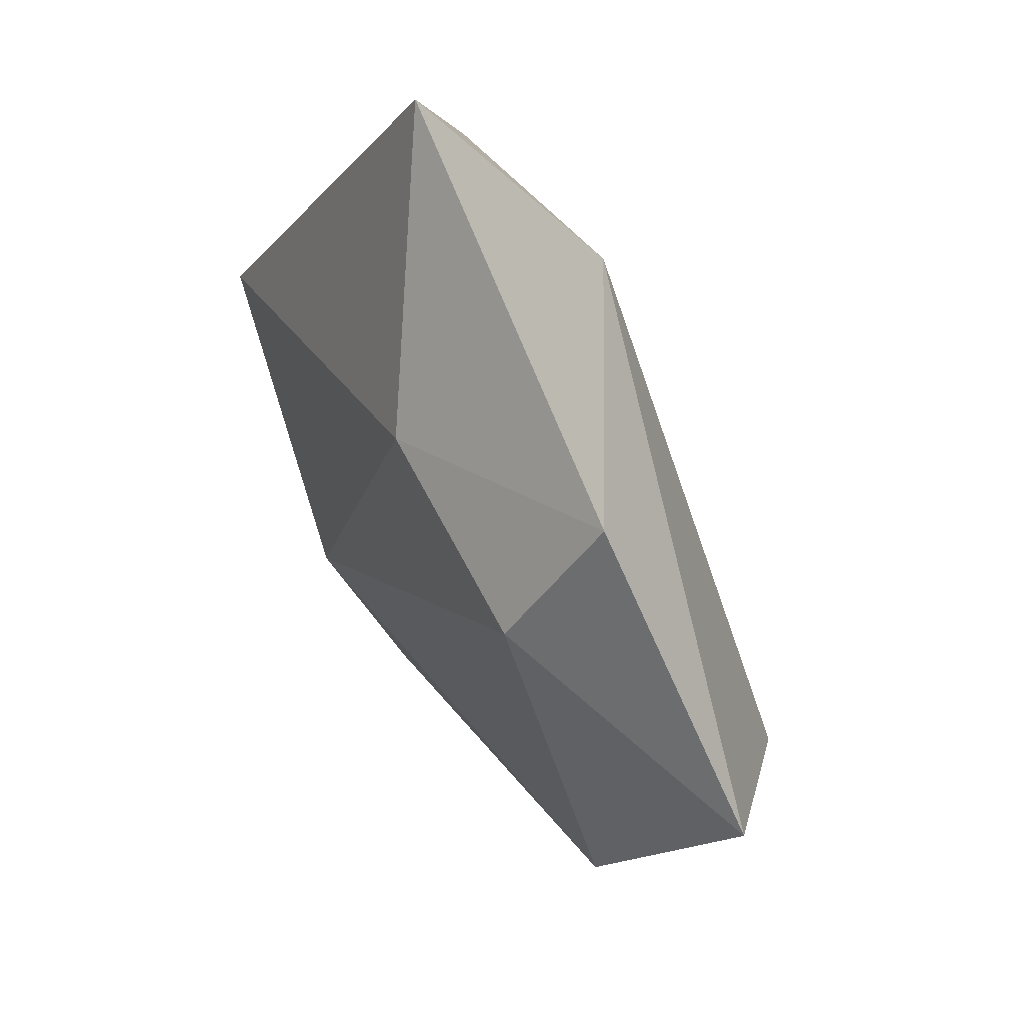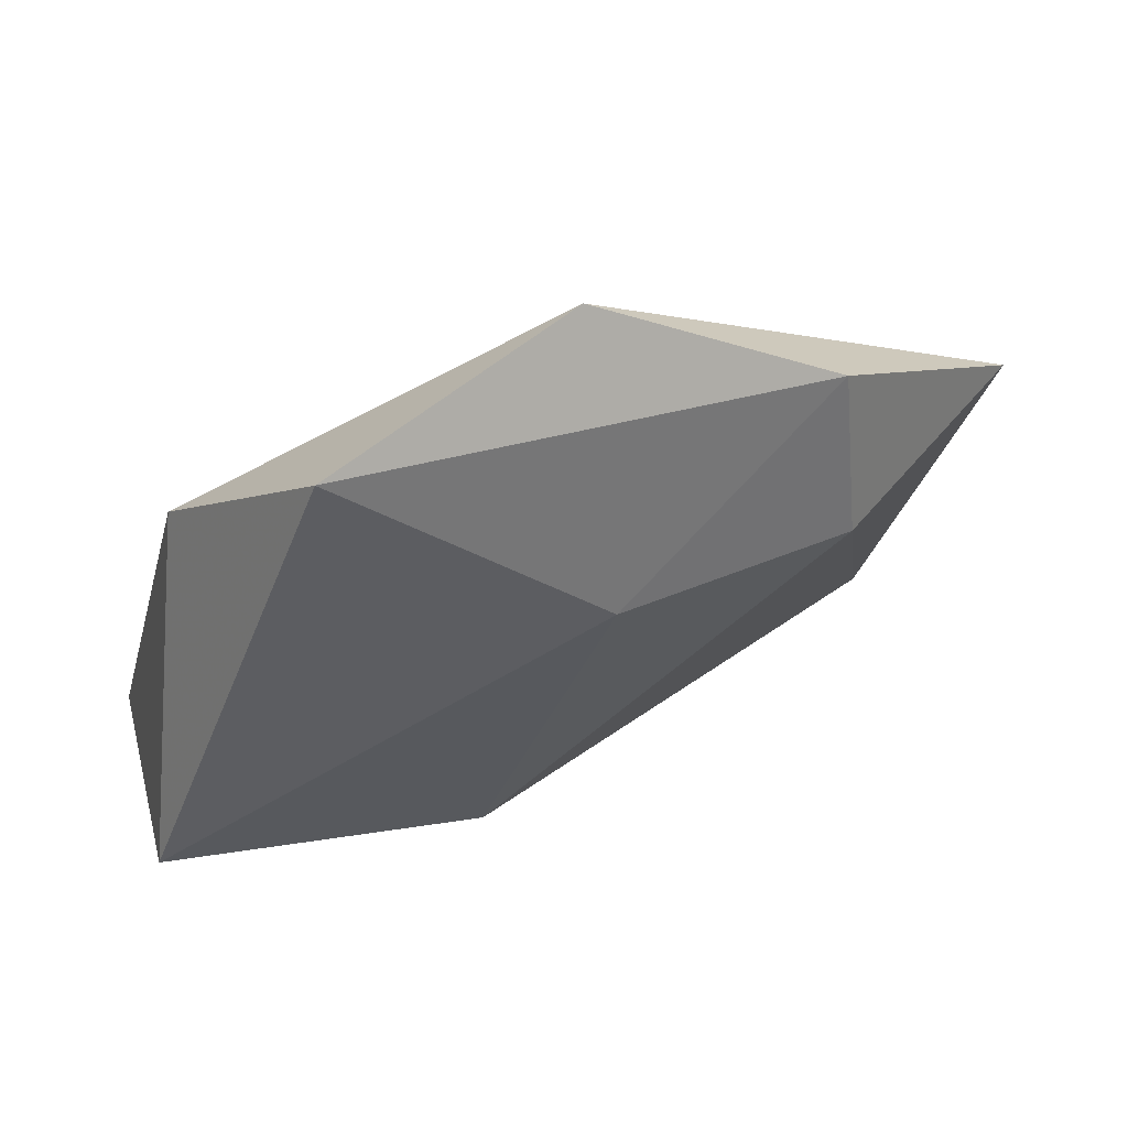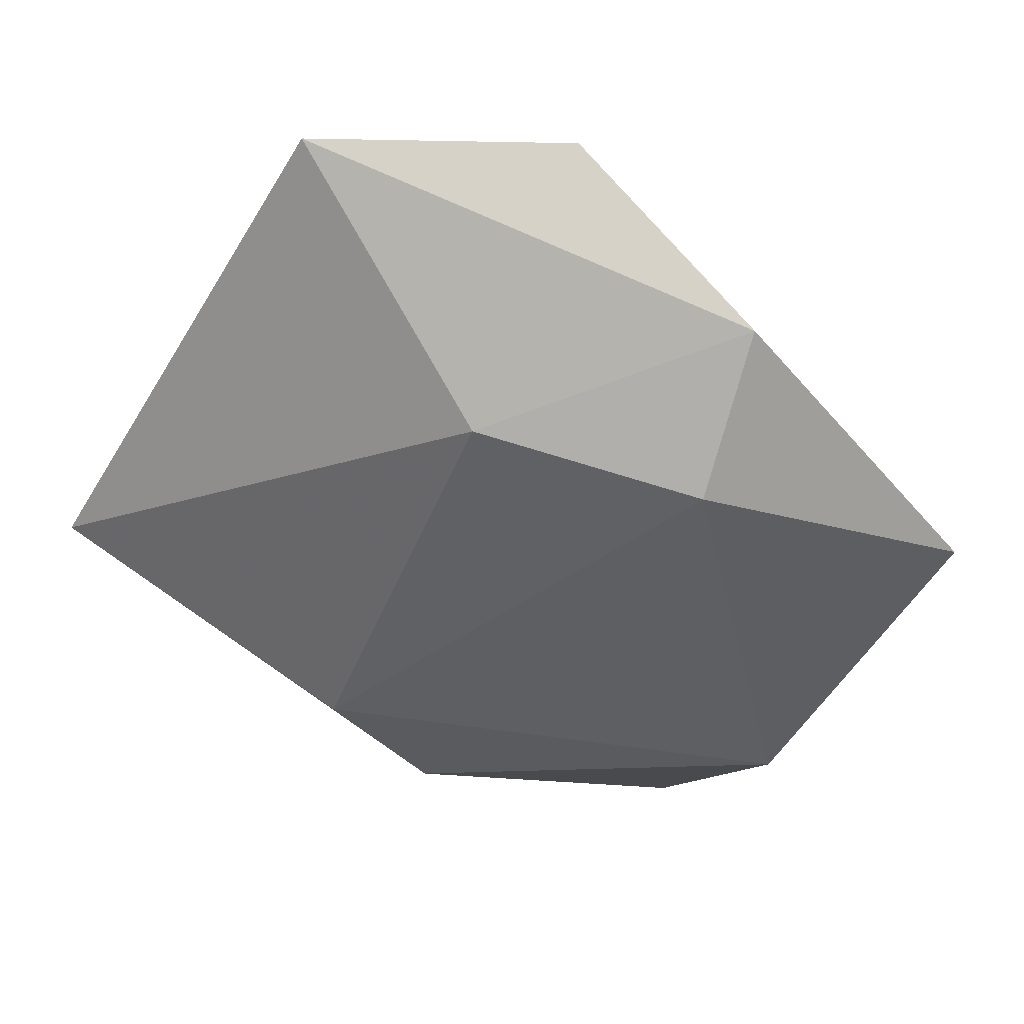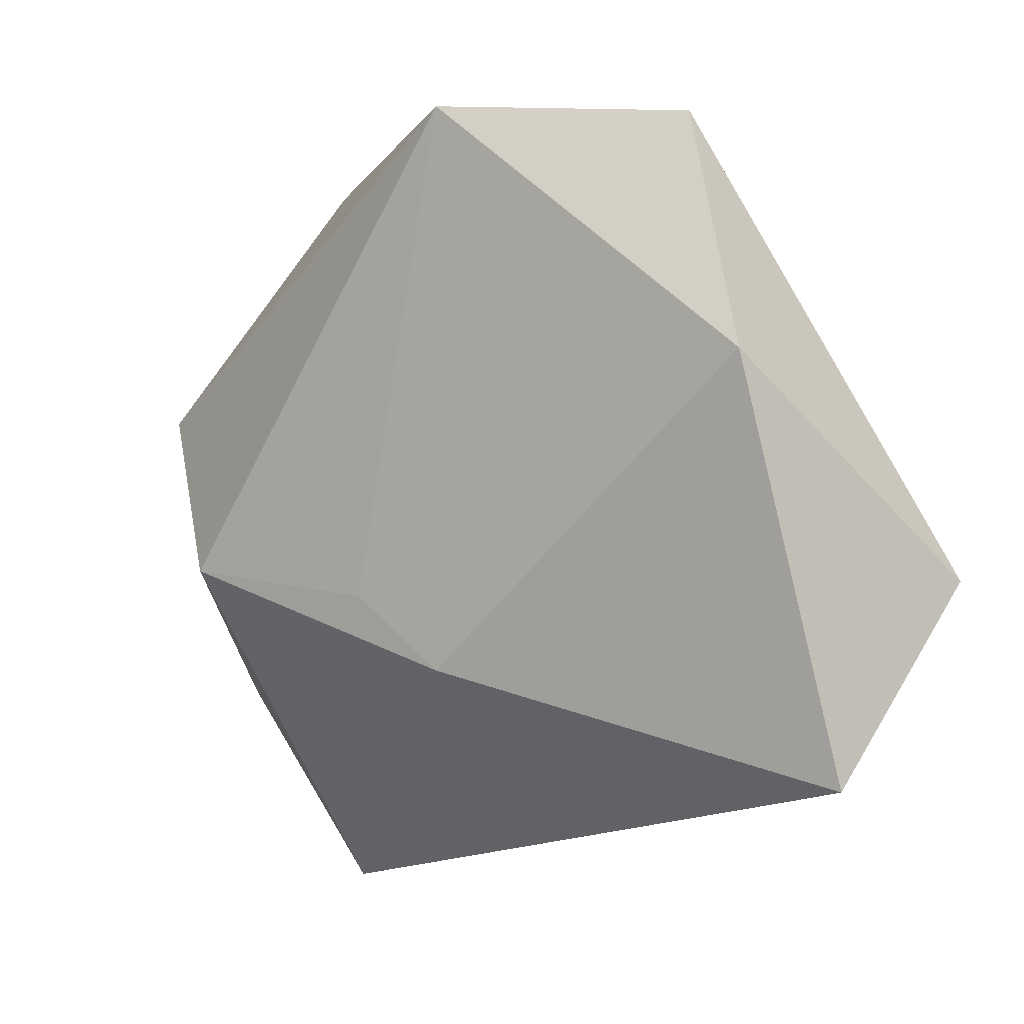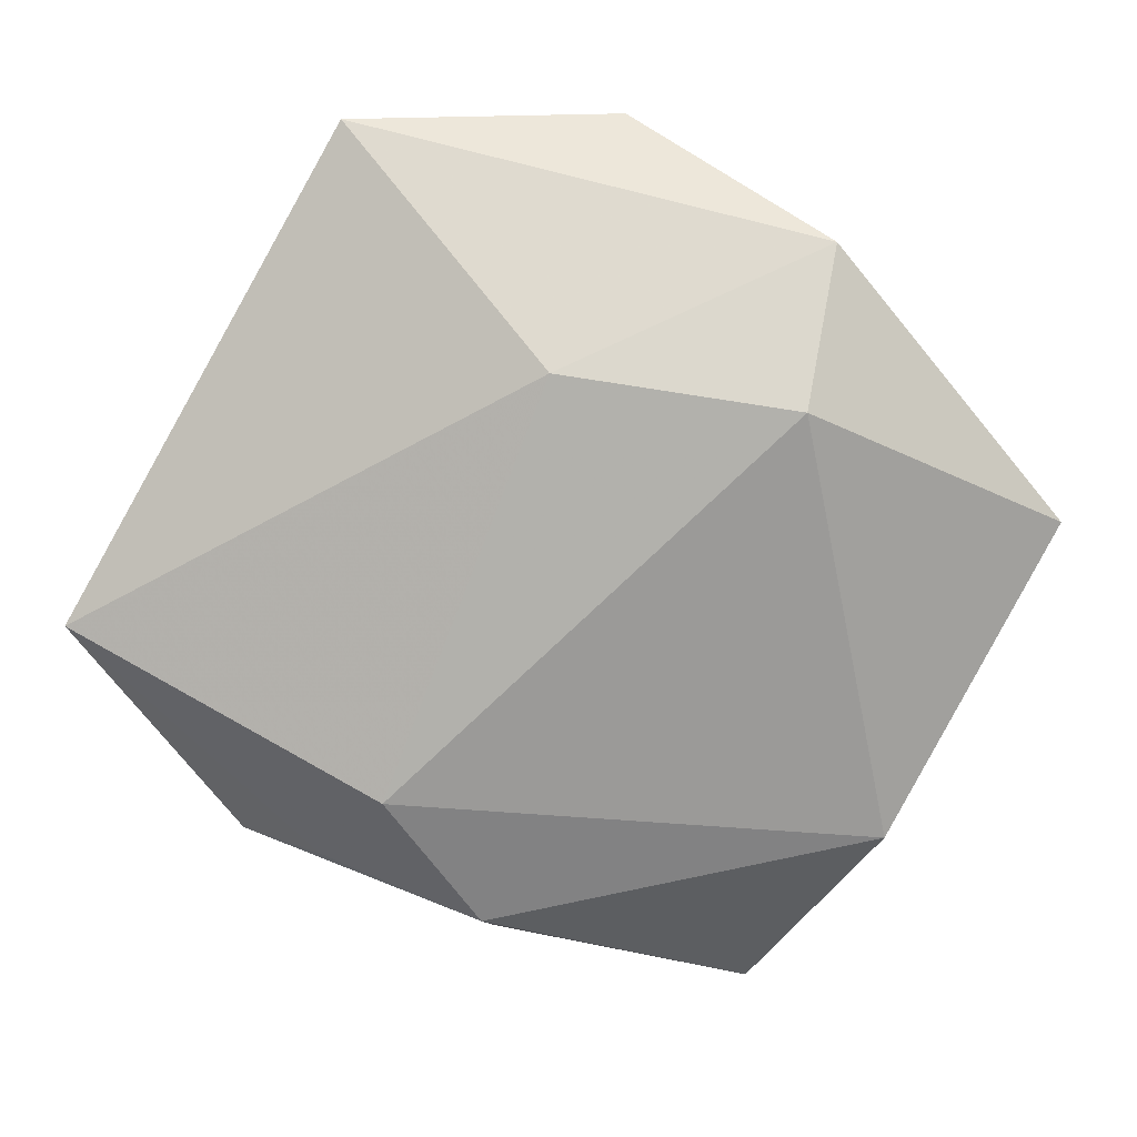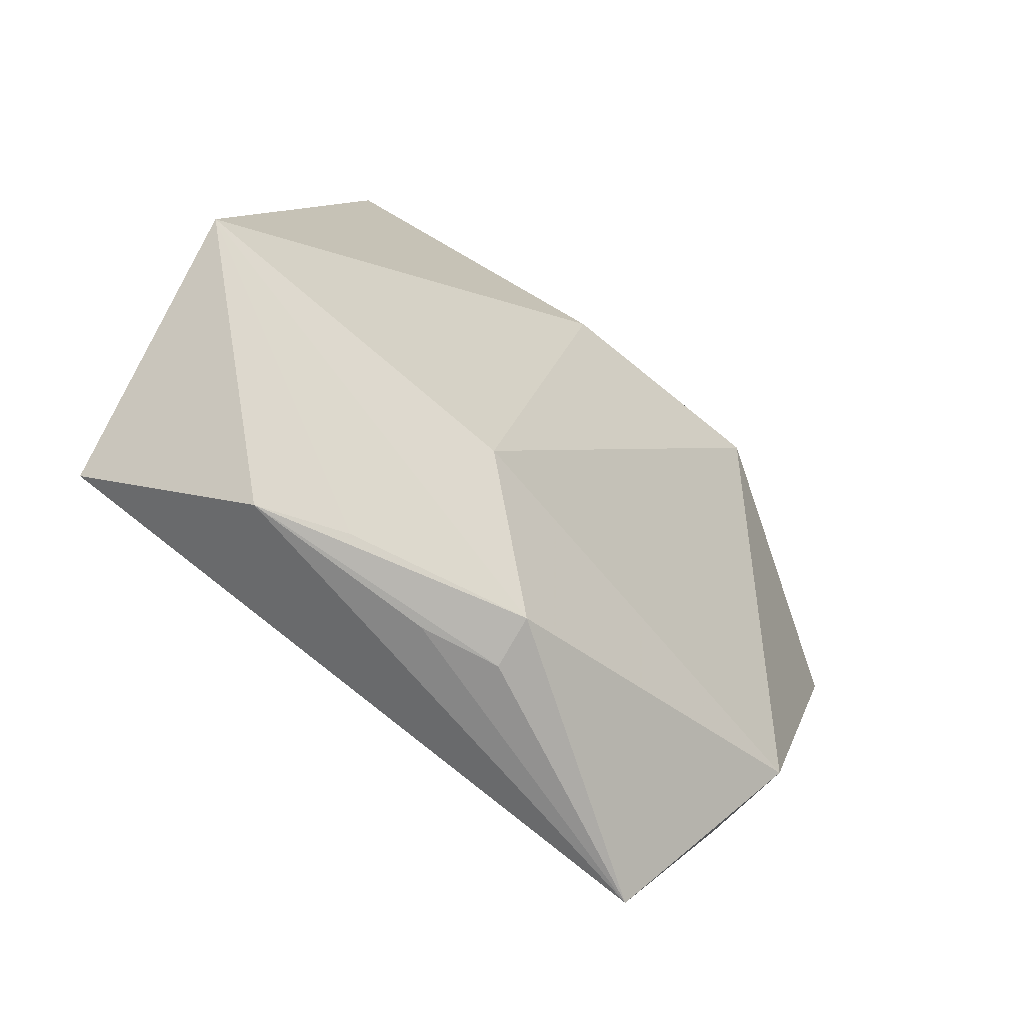
<metadata>
{"format":"obj","ext":"obj","renderer":"f3d","projection":"perspective","resolution":1024,"background":"white","views":[{"elev":56.0,"azim":-117.9,"up":"+Y"},{"elev":71.4,"azim":157.0,"up":"+Y"},{"elev":41.6,"azim":-164.0,"up":"+Y"},{"elev":10.6,"azim":33.6,"up":"+Y"},{"elev":14.2,"azim":-173.9,"up":"+Y"},{"elev":-51.9,"azim":139.8,"up":"+Y"}]}
</metadata>
<code>
v -0.05233 0.006704 2.265e-05
v -0.03569 -0.02477 -0.006828
v -0.007944 0.04606 0.007071
v -0.01318 -0.007476 0.01503
v 0.02239 -0.02909 -0.00588
v 0.004112 -0.03593 -0.006624
v 0.04639 -0.003563 -0.01229
v -0.03676 -0.02425 0.004544
v -0.03784 -0.007848 0.01327
v 0.01363 -0.01941 -0.01717
v 0.04417 -0.02126 0.01096
v 0.004683 -0.03355 -0.01166
v 0.01978 0.04578 0.0005095
v 0.01206 -0.0339 -0.004277
v -0.002612 0.02321 -0.01382
v 0.03132 -0.02796 -0.001917
v -0.02159 -0.04466 0.003784
v -0.02943 0.03487 -0.00439
v -0.02708 0.01992 -0.01396
v 0.03234 0.0229 0.01218
v -0.0017 -0.014 0.01649
f 11 17 16
f 16 7 11
f 13 3 20
f 11 7 20
f 20 7 13
f 2 19 10
f 1 19 2
f 1 3 18
f 18 19 1
f 18 3 13
f 13 7 15
f 15 18 13
f 19 18 15
f 10 19 15
f 15 7 10
f 12 2 10
f 17 2 12
f 10 7 12
f 9 3 1
f 17 12 6
f 6 12 16
f 7 16 5
f 5 12 7
f 16 12 5
f 21 20 3
f 11 20 21
f 21 17 11
f 21 9 17
f 8 9 1
f 17 9 8
f 1 2 8
f 8 2 17
f 14 16 17
f 17 6 14
f 14 6 16
f 3 9 4
f 4 21 3
f 9 21 4

</code>
